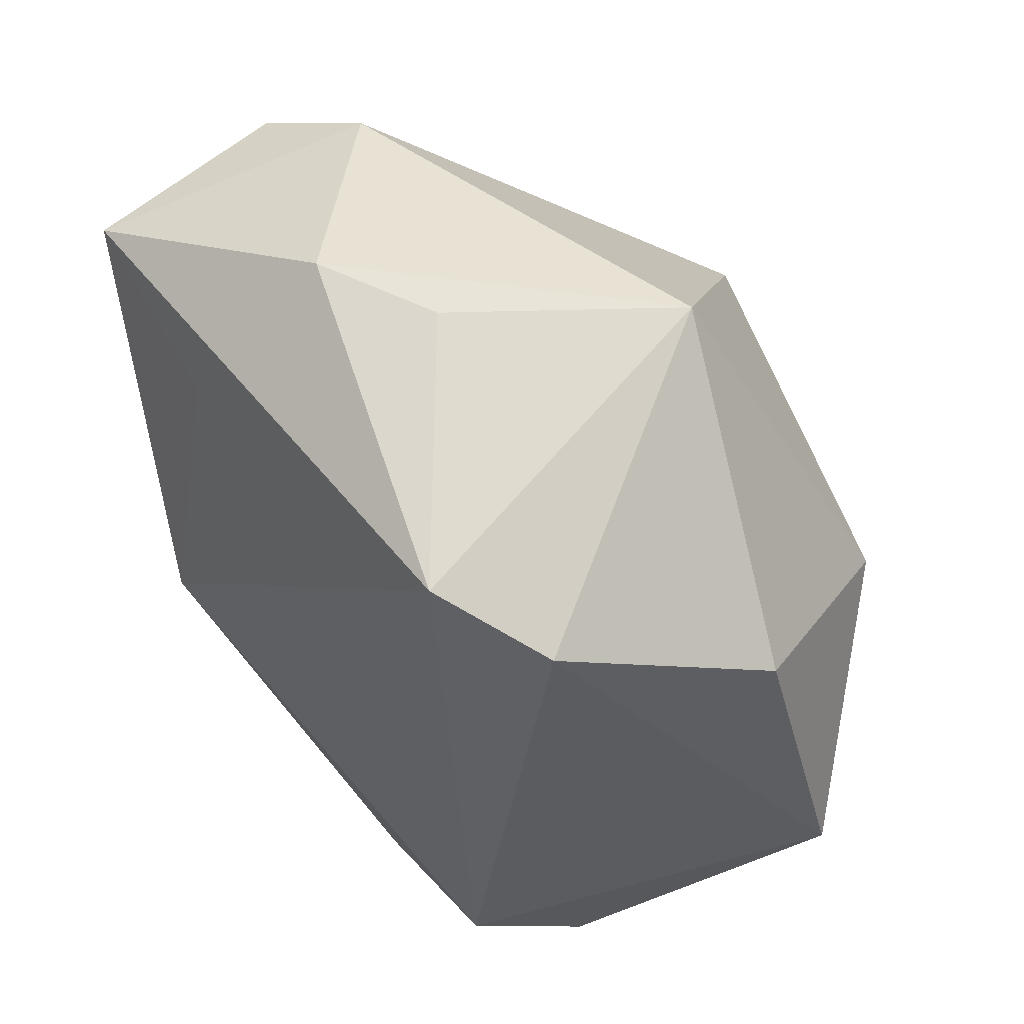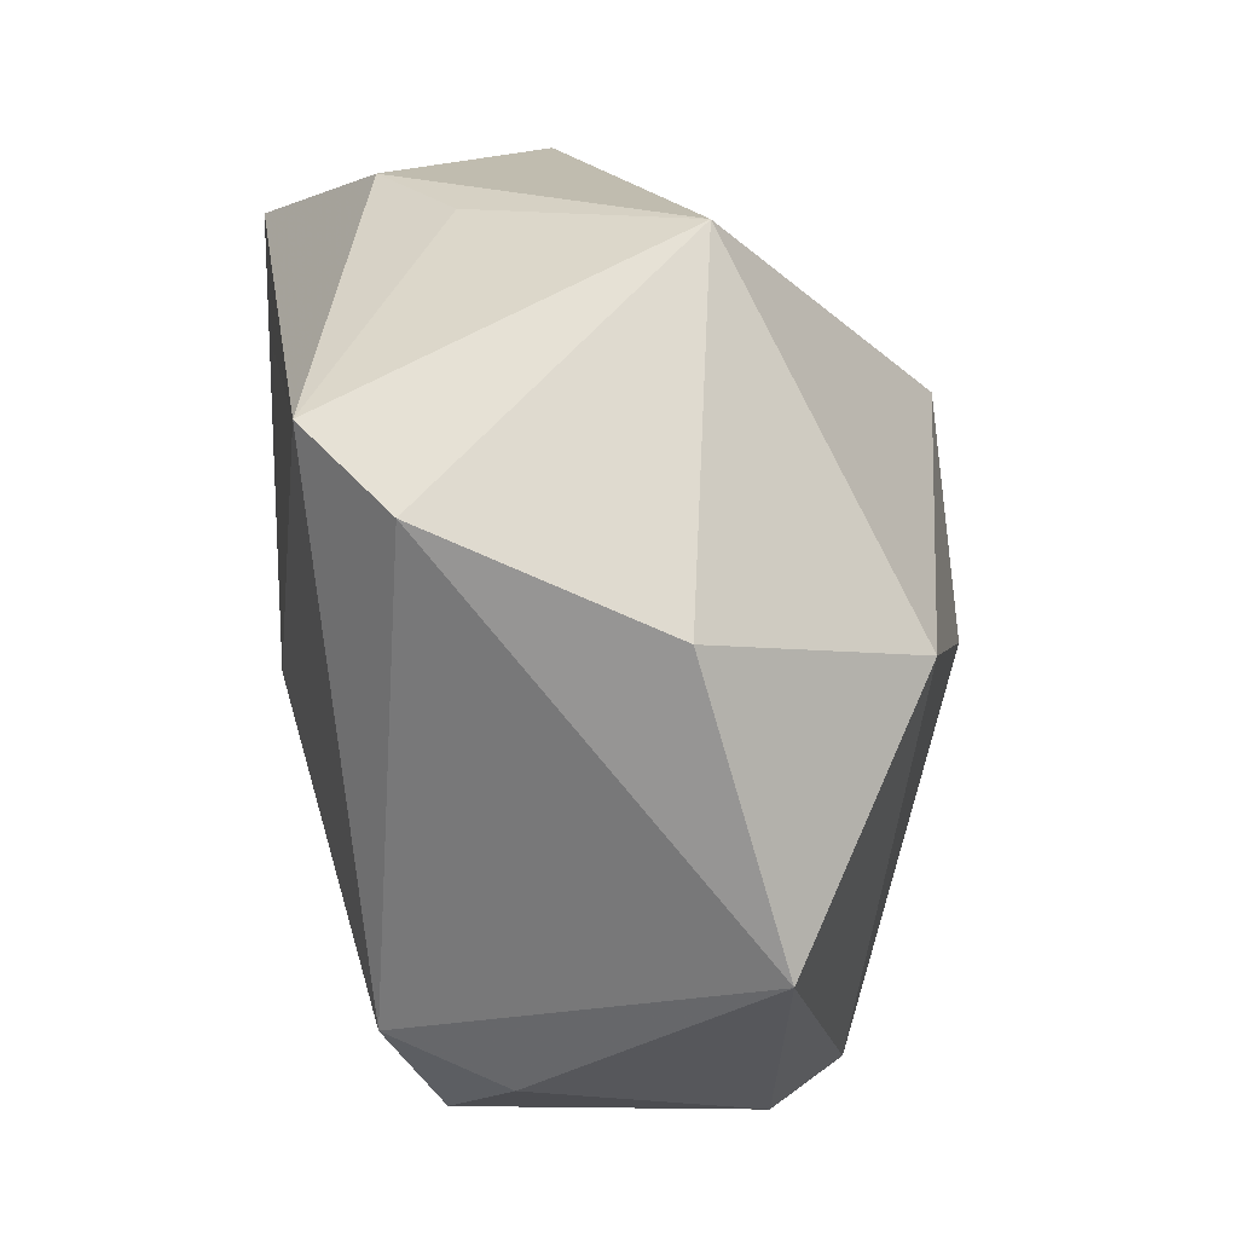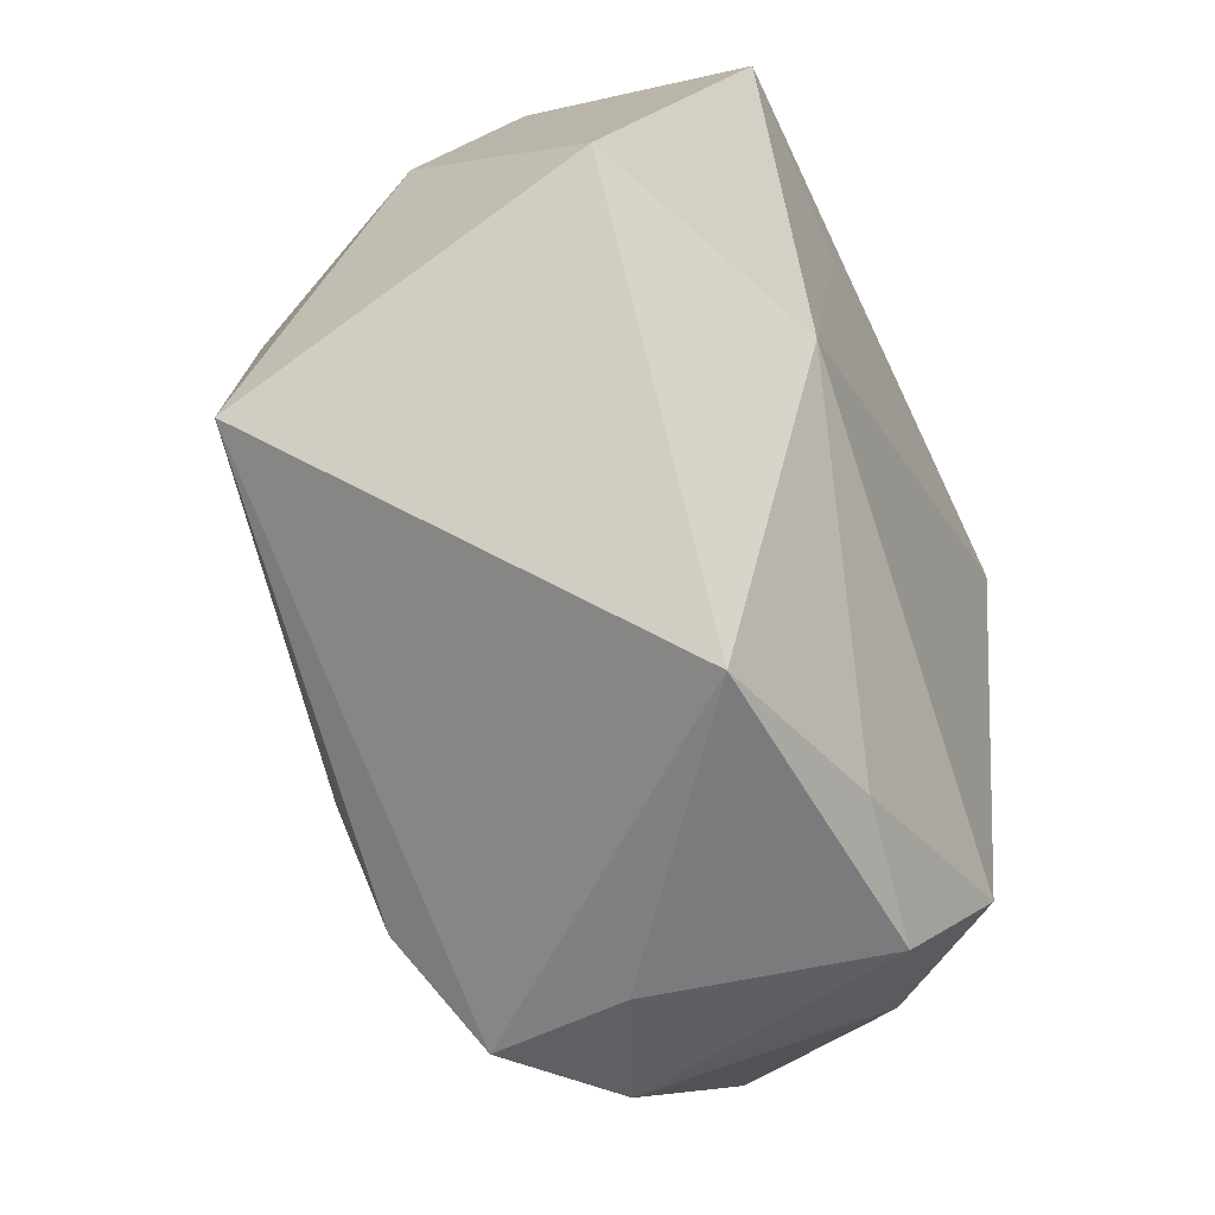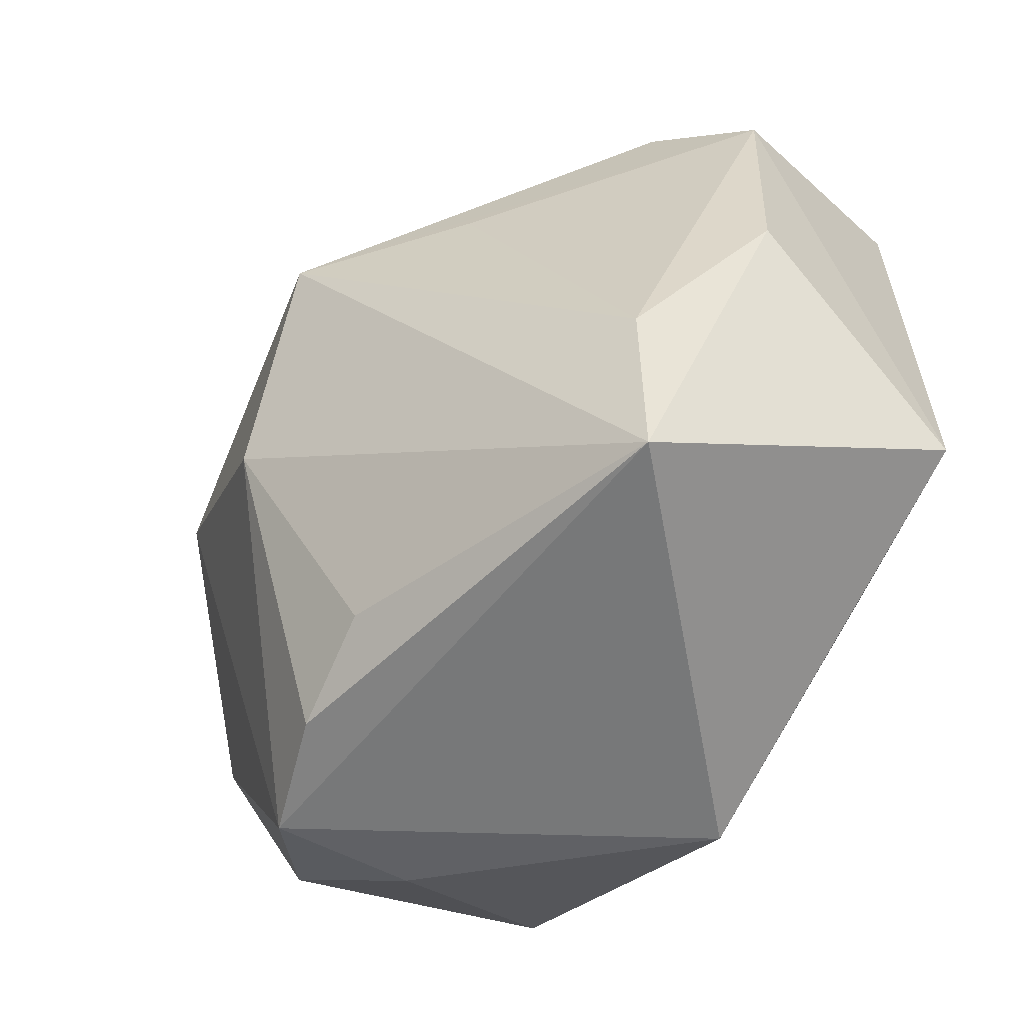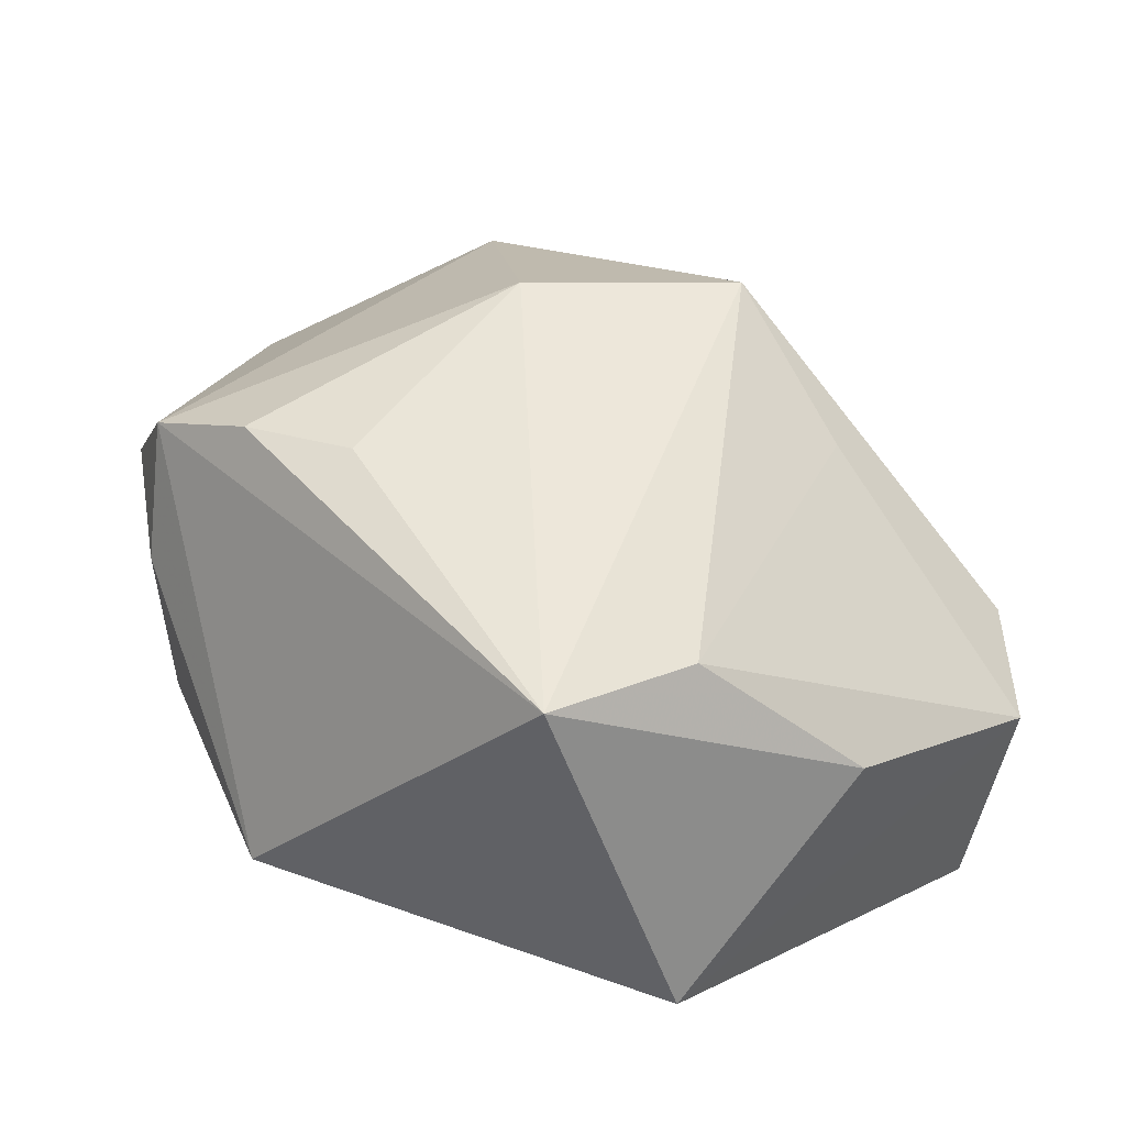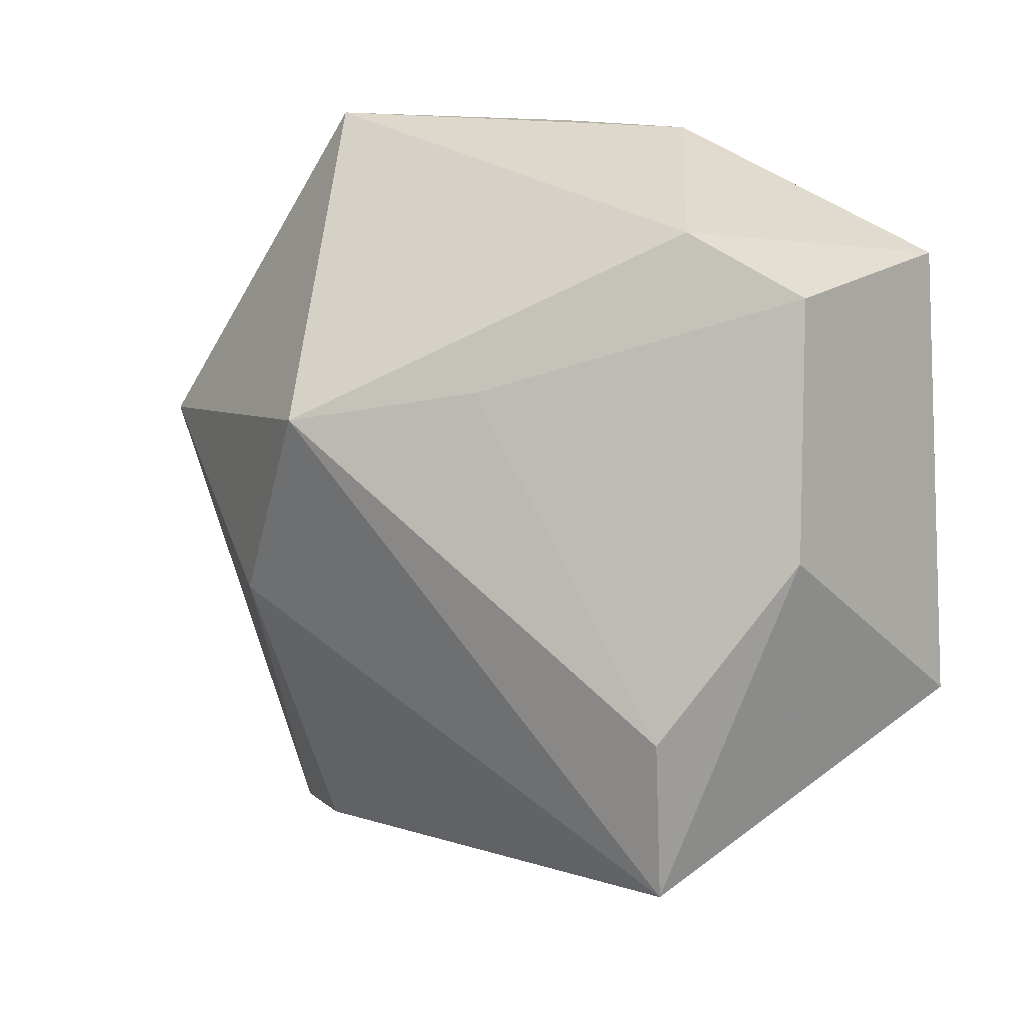
<metadata>
{"format":"obj","ext":"obj","renderer":"f3d","projection":"perspective","resolution":1024,"background":"white","views":[{"elev":41.9,"azim":-126.3,"up":"+Y"},{"elev":17.9,"azim":-98.8,"up":"+Y"},{"elev":-58.4,"azim":115.3,"up":"+Y"},{"elev":-33.5,"azim":53.0,"up":"+Y"},{"elev":34.3,"azim":65.7,"up":"+Z"},{"elev":29.1,"azim":49.9,"up":"+Y"}]}
</metadata>
<code>
v -0.01446 -0.04745 0.008747
v -0.02858 -0.0439 0.015
v -0.02322 -0.04374 -0.01695
v 0.04778 -0.02428 0.02212
v 0.01523 -0.04656 -0.01475
v 0.004145 0.04595 -0.01981
v -0.05192 -0.01944 0.01204
v 0.02643 0.04471 0.0008557
v 0.03555 0.03681 -0.03011
v 0.04498 -0.00563 0.02078
v -0.01721 -0.04428 0.02512
v 0.0489 0.01313 0.003516
v -0.0006008 0.0226 0.03679
v -0.05047 0.01319 0.002796
v 0.03992 0.03979 -0.004418
v 0.01538 0.02598 -0.03035
v 0.05244 -0.01065 -0.01892
v -0.03082 -0.03118 -0.02418
v -0.0322 0.03003 -0.03035
v -0.008167 -0.002346 0.03857
v -0.02654 0.04595 0.008442
v -0.004286 -0.0377 0.03007
v 0.006479 -0.02879 0.03099
v -0.03867 0.006918 0.02787
v -0.006303 -0.0414 -0.01998
v 0.01527 0.02743 0.02216
v -0.03522 -0.03639 -0.01145
v -0.0428 0.02348 -0.02213
v 0.02617 -0.01352 -0.03035
v -0.009636 0.04459 -0.01317
f 20 4 13
f 11 7 2
f 18 25 3
f 18 19 29
f 29 25 18
f 29 19 16
f 16 9 29
f 19 9 16
f 29 9 17
f 15 17 9
f 13 21 24
f 24 20 13
f 21 14 24
f 24 14 7
f 24 7 11
f 11 20 24
f 6 9 19
f 11 4 22
f 22 20 11
f 27 2 7
f 3 2 27
f 7 18 27
f 27 18 3
f 3 25 5
f 5 4 11
f 5 17 4
f 5 25 29
f 29 17 5
f 13 4 10
f 28 21 19
f 28 14 21
f 19 18 28
f 28 18 7
f 7 14 28
f 19 21 30
f 30 6 19
f 21 6 30
f 8 6 21
f 8 21 13
f 13 15 8
f 8 15 9
f 9 6 8
f 4 20 23
f 23 22 4
f 20 22 23
f 11 2 1
f 1 5 11
f 1 2 3
f 3 5 1
f 26 15 13
f 13 10 26
f 26 10 15
f 4 17 12
f 12 10 4
f 17 15 12
f 15 10 12

</code>
